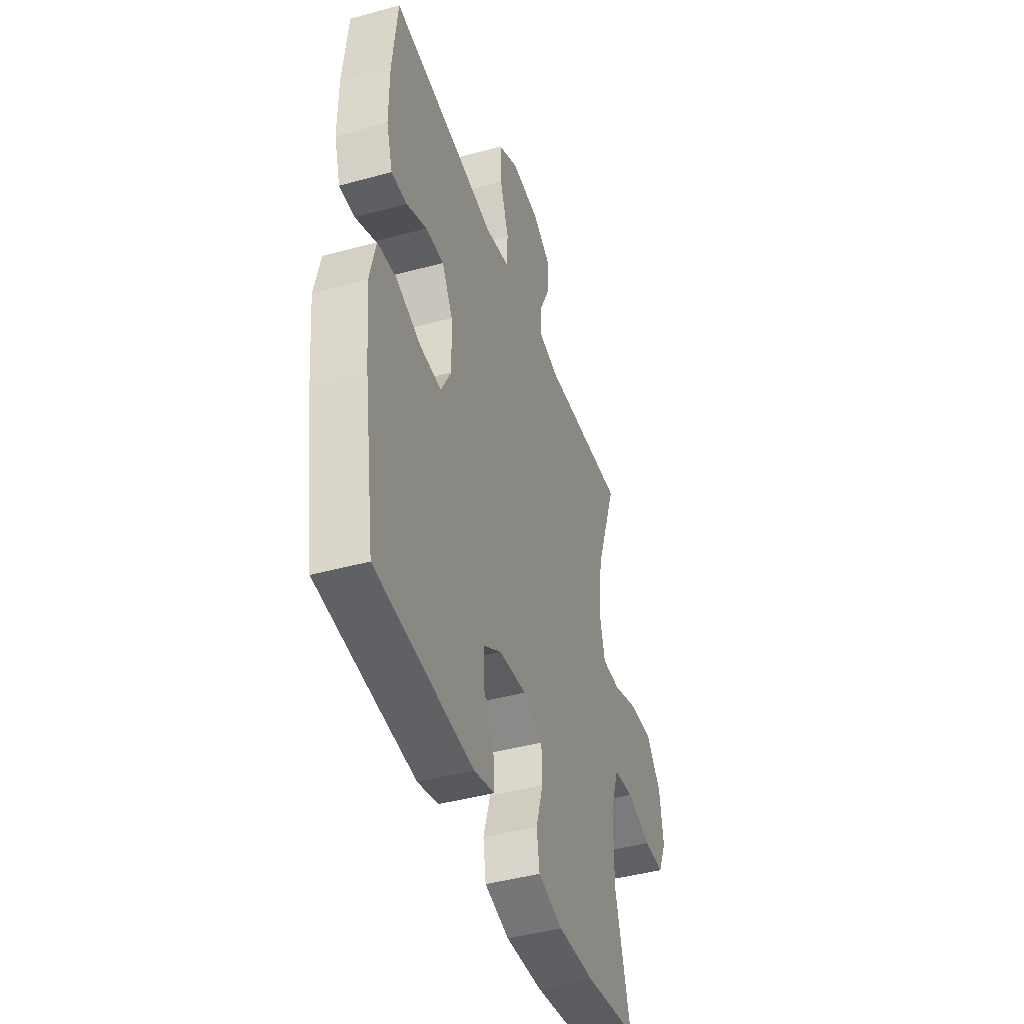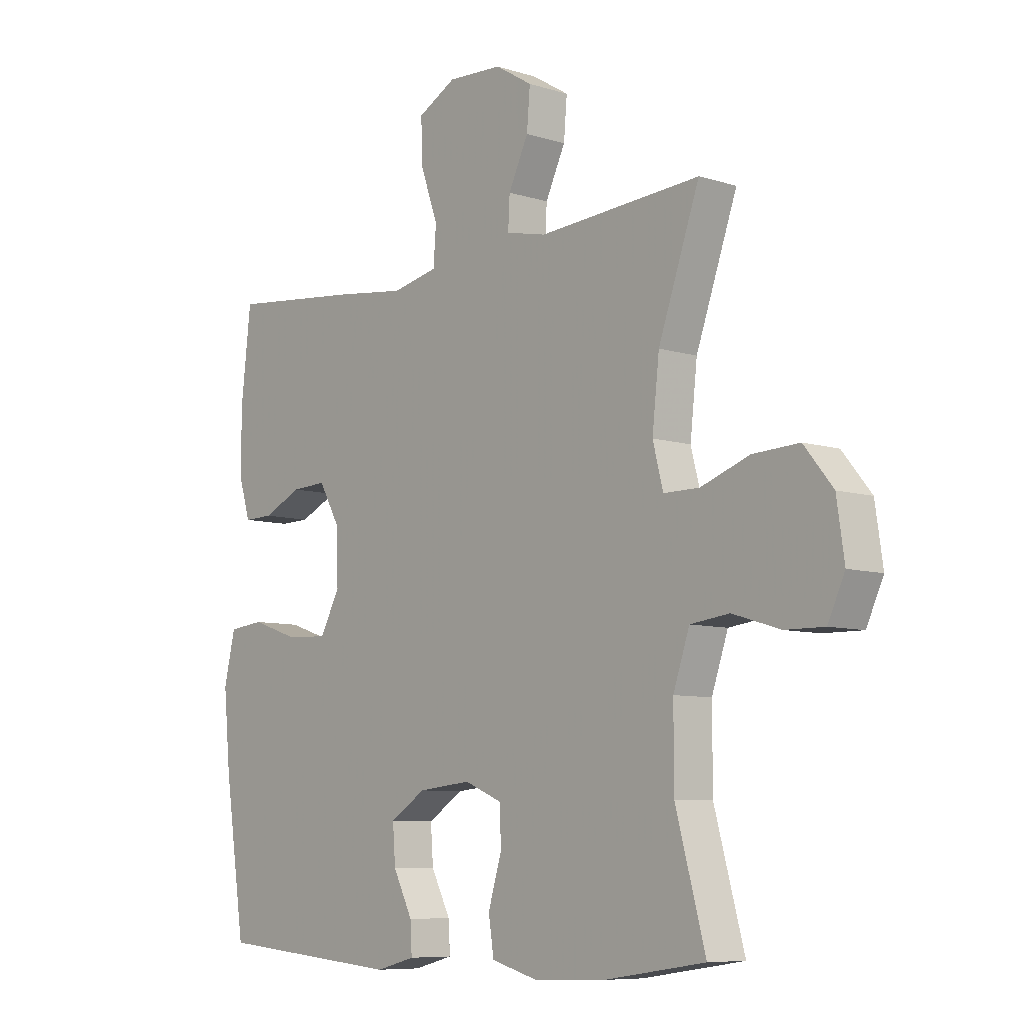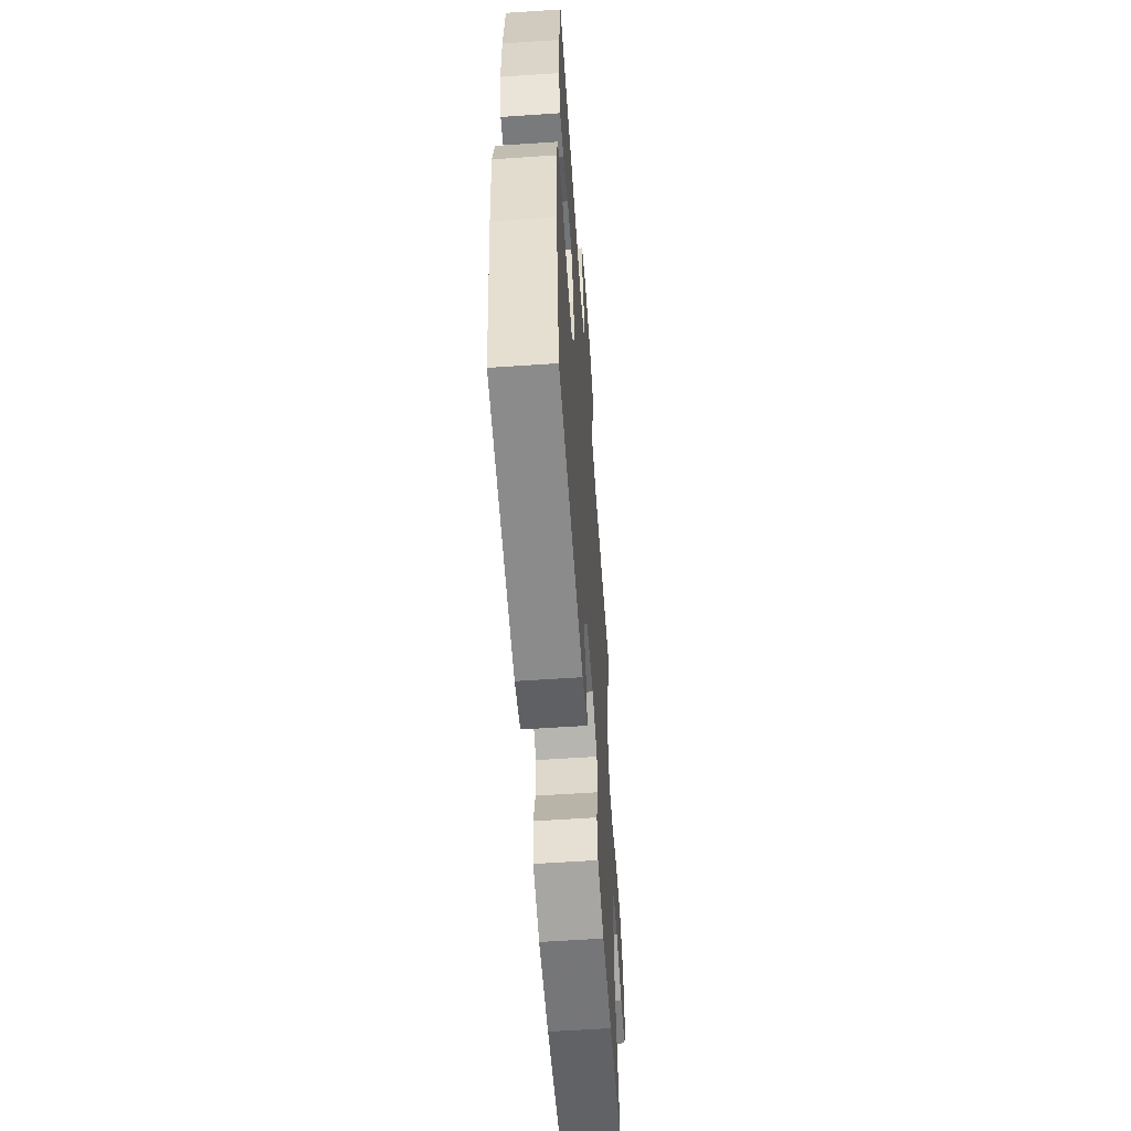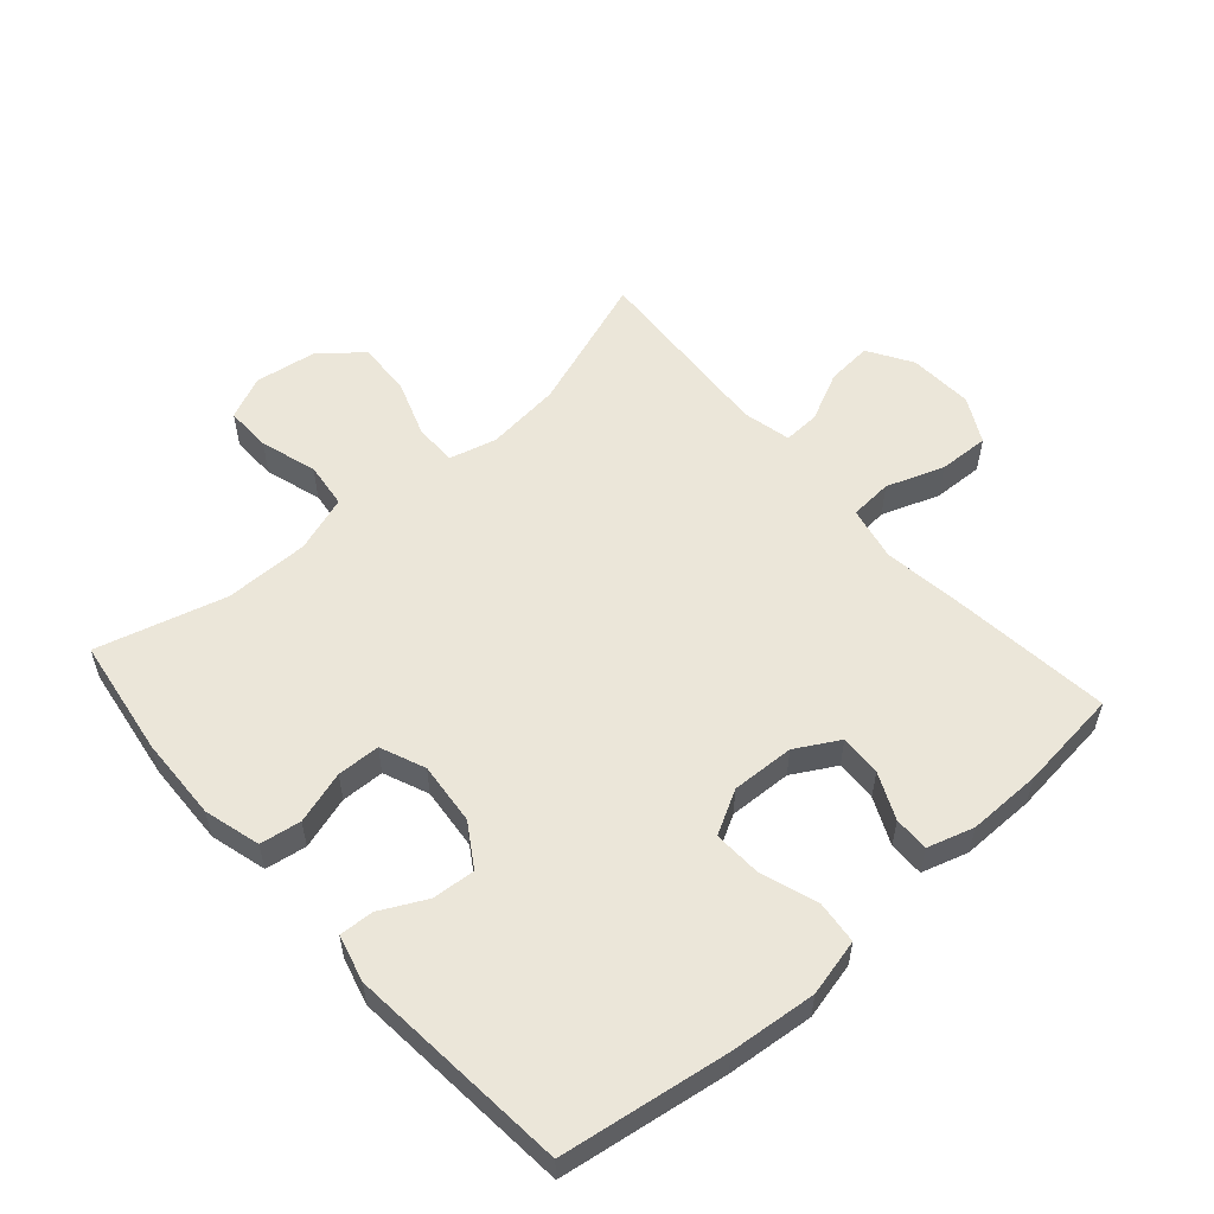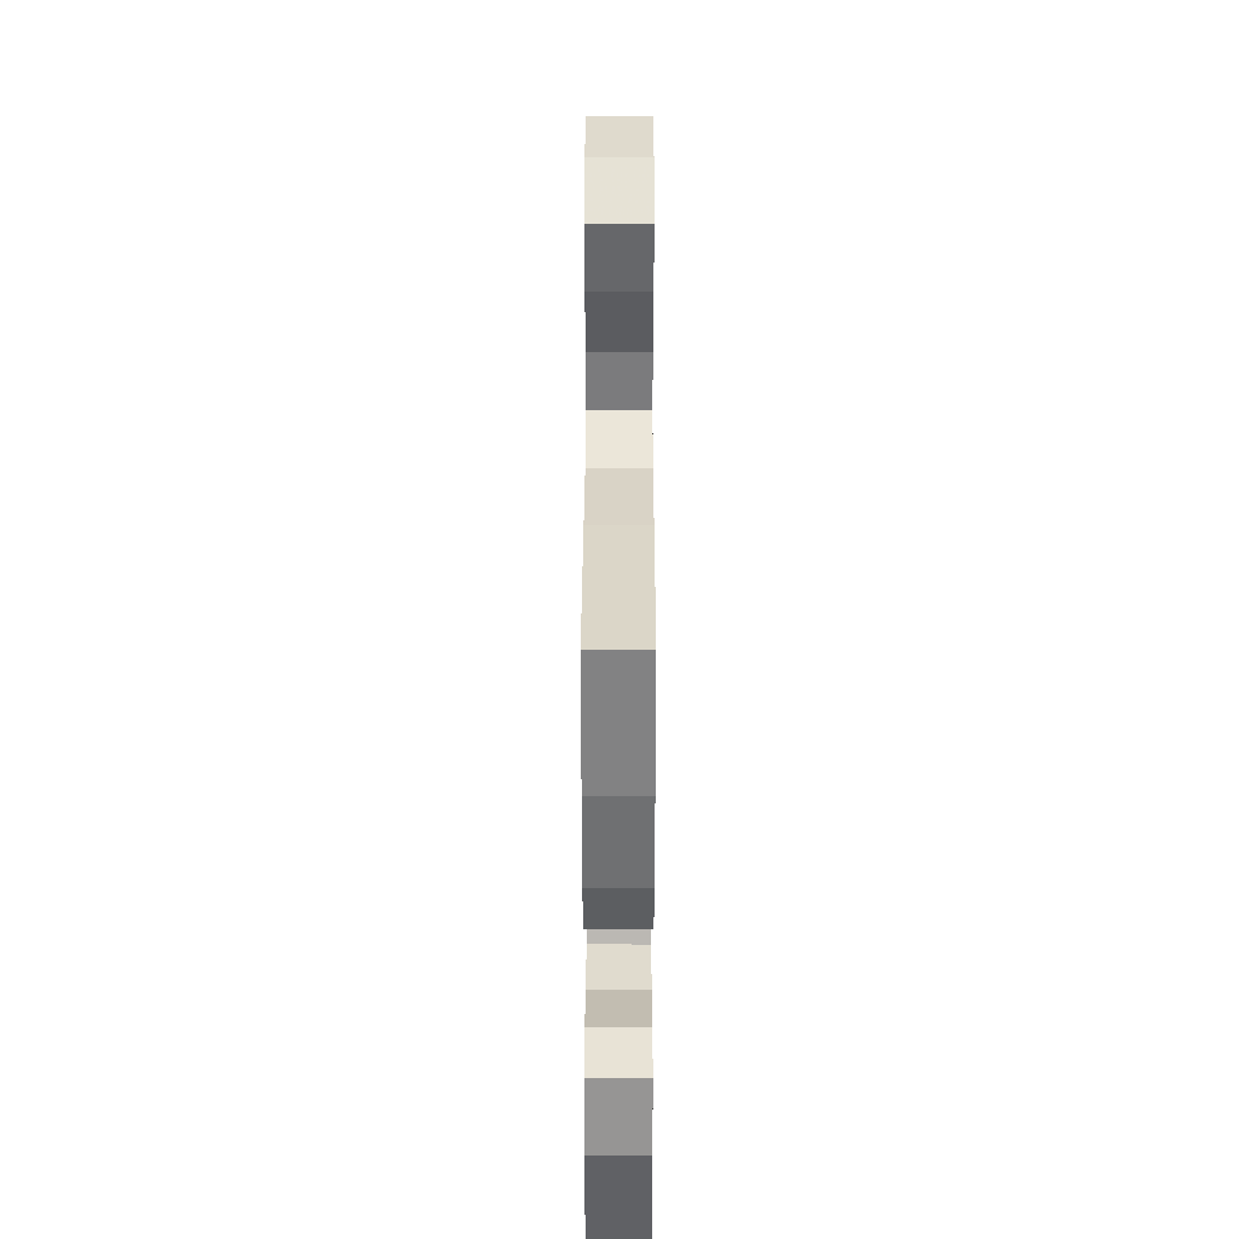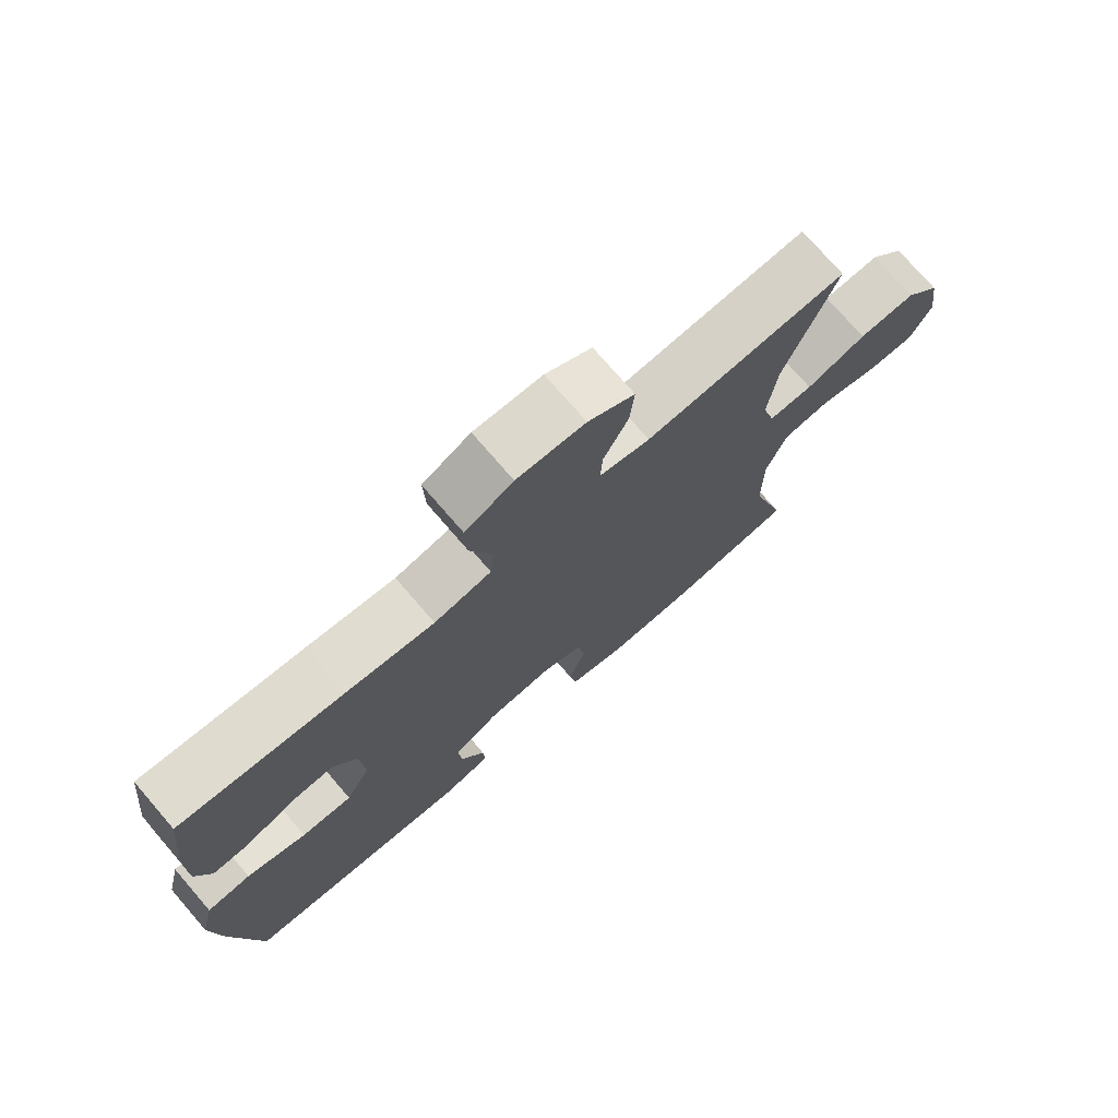
<metadata>
{"format":"obj","ext":"obj","renderer":"f3d","projection":"perspective","resolution":1024,"background":"white","views":[{"elev":-43.0,"azim":-71.9,"up":"+Z"},{"elev":-7.9,"azim":48.9,"up":"+Z"},{"elev":-59.0,"azim":-86.0,"up":"+Z"},{"elev":55.7,"azim":-131.4,"up":"+Y"},{"elev":35.7,"azim":-89.9,"up":"+Z"},{"elev":75.0,"azim":-40.8,"up":"+Z"}]}
</metadata>
<code>
v -0.5 0.07 0.5
v -0.256 0.07 0.474
v -0.125 0.07 0.457
v -0.04 0.07 0.475
v -0.035 0.07 0.542
v -0.067 0.07 0.632
v -0.07 0.07 0.711
v 0.001 0.07 0.749
v 0.102 0.07 0.744
v 0.171 0.07 0.702
v 0.165 0.07 0.631
v 0.128 0.07 0.554
v 0.125 0.07 0.497
v 0.2 0.07 0.48
v 0.5 0.07 0.5
v 0.424 0.07 0.285
v 0.411 0.07 0.168
v 0.43 0.07 0.094
v 0.496 0.07 0.094
v 0.586 0.07 0.126
v 0.671 0.07 0.13
v 0.724 0.07 0.065
v 0.738 0.07 -0.031
v 0.707 0.07 -0.098
v 0.635 0.07 -0.097
v 0.547 0.07 -0.07
v 0.475 0.07 -0.079
v 0.445 0.07 -0.167
v 0.445 0.07 -0.299
v 0.5 0.07 -0.5
v 0.314 0.07 -0.528
v 0.183 0.07 -0.533
v 0.095 0.07 -0.509
v 0.085 0.07 -0.445
v 0.11 0.07 -0.363
v 0.108 0.07 -0.296
v 0.038 0.07 -0.267
v -0.06 0.07 -0.277
v -0.126 0.07 -0.319
v -0.121 0.07 -0.386
v -0.085 0.07 -0.457
v -0.082 0.07 -0.511
v -0.155 0.07 -0.53
v -0.5 0.07 -0.5
v -0.539 0.07 -0.24
v -0.552 0.07 -0.105
v -0.531 0.07 -0.016
v -0.465 0.07 -0.009
v -0.376 0.07 -0.039
v -0.3 0.07 -0.042
v -0.263 0.07 0.026
v -0.267 0.07 0.124
v -0.305 0.07 0.191
v -0.37 0.07 0.188
v -0.442 0.07 0.155
v -0.497 0.07 0.154
v -0.519 0.07 0.226
v -0.518 0.07 0.341
v -0.5 0 0.5
v -0.256 0 0.474
v -0.125 0 0.457
v -0.04 0 0.475
v -0.035 0 0.542
v -0.067 0 0.632
v -0.07 0 0.711
v 0.001 0 0.749
v 0.102 0 0.744
v 0.171 0 0.702
v 0.165 0 0.631
v 0.128 0 0.554
v 0.125 0 0.497
v 0.2 0 0.48
v 0.5 0 0.5
v 0.424 0 0.285
v 0.411 0 0.168
v 0.43 0 0.094
v 0.496 0 0.094
v 0.586 0 0.126
v 0.671 0 0.13
v 0.724 0 0.065
v 0.738 0 -0.031
v 0.707 0 -0.098
v 0.635 0 -0.097
v 0.547 0 -0.07
v 0.475 0 -0.079
v 0.445 0 -0.167
v 0.445 0 -0.299
v 0.5 0 -0.5
v 0.314 0 -0.528
v 0.183 0 -0.533
v 0.095 0 -0.509
v 0.085 0 -0.445
v 0.11 0 -0.363
v 0.108 0 -0.296
v 0.038 0 -0.267
v -0.06 0 -0.277
v -0.126 0 -0.319
v -0.121 0 -0.386
v -0.085 0 -0.457
v -0.082 0 -0.511
v -0.155 0 -0.53
v -0.5 0 -0.5
v -0.539 0 -0.24
v -0.552 0 -0.105
v -0.531 0 -0.016
v -0.465 0 -0.009
v -0.376 0 -0.039
v -0.3 0 -0.042
v -0.263 0 0.026
v -0.267 0 0.124
v -0.305 0 0.191
v -0.37 0 0.188
v -0.442 0 0.155
v -0.497 0 0.154
v -0.519 0 0.226
v -0.518 0 0.341
f 1 2 3
f 58 1 3
f 57 58 3
f 56 57 3
f 55 56 3
f 54 55 3
f 53 54 3 4
f 52 53 4
f 51 52 4
f 47 48 49
f 46 47 49
f 45 46 49
f 44 45 49
f 43 44 49
f 42 43 49
f 41 42 49
f 40 41 49
f 39 40 49 50
f 38 39 50 51
f 33 34 35
f 32 33 35
f 31 32 35
f 30 31 35
f 29 30 35
f 28 29 35 36
f 27 28 36 37
f 24 25 26
f 23 24 26
f 22 23 26
f 21 22 26
f 20 21 26
f 19 20 26
f 18 19 26 27
f 14 15 16
f 13 14 16 17
f 10 11 12
f 9 10 12
f 8 9 12
f 7 8 12
f 6 7 12
f 5 6 12
f 4 5 12 13
f 51 4 13
f 38 51 13
f 37 38 13
f 27 37 13
f 18 27 13
f 13 17 18
f 61 60 59
f 61 59 116
f 61 116 115
f 61 115 114
f 61 114 113
f 61 113 112
f 62 61 112 111
f 62 111 110
f 62 110 109
f 107 106 105
f 107 105 104
f 107 104 103
f 107 103 102
f 107 102 101
f 107 101 100
f 107 100 99
f 107 99 98
f 108 107 98 97
f 109 108 97 96
f 93 92 91
f 93 91 90
f 93 90 89
f 93 89 88
f 93 88 87
f 94 93 87 86
f 95 94 86 85
f 84 83 82
f 84 82 81
f 84 81 80
f 84 80 79
f 84 79 78
f 84 78 77
f 85 84 77 76
f 74 73 72
f 75 74 72 71
f 70 69 68
f 70 68 67
f 70 67 66
f 70 66 65
f 70 65 64
f 70 64 63
f 71 70 63 62
f 71 62 109
f 71 109 96
f 71 96 95
f 71 95 85
f 71 85 76
f 76 75 71
f 1 59 60 2
f 2 60 61 3
f 3 61 62 4
f 4 62 63 5
f 5 63 64 6
f 6 64 65 7
f 7 65 66 8
f 8 66 67 9
f 9 67 68 10
f 10 68 69 11
f 11 69 70 12
f 12 70 71 13
f 13 71 72 14
f 14 72 73 15
f 15 73 74 16
f 16 74 75 17
f 17 75 76 18
f 18 76 77 19
f 19 77 78 20
f 20 78 79 21
f 21 79 80 22
f 22 80 81 23
f 23 81 82 24
f 24 82 83 25
f 25 83 84 26
f 26 84 85 27
f 27 85 86 28
f 28 86 87 29
f 29 87 88 30
f 30 88 89 31
f 31 89 90 32
f 32 90 91 33
f 33 91 92 34
f 34 92 93 35
f 35 93 94 36
f 36 94 95 37
f 37 95 96 38
f 38 96 97 39
f 39 97 98 40
f 40 98 99 41
f 41 99 100 42
f 42 100 101 43
f 43 101 102 44
f 44 102 103 45
f 45 103 104 46
f 46 104 105 47
f 47 105 106 48
f 48 106 107 49
f 49 107 108 50
f 50 108 109 51
f 51 109 110 52
f 52 110 111 53
f 53 111 112 54
f 54 112 113 55
f 55 113 114 56
f 56 114 115 57
f 57 115 116 58
f 58 116 59 1

</code>
